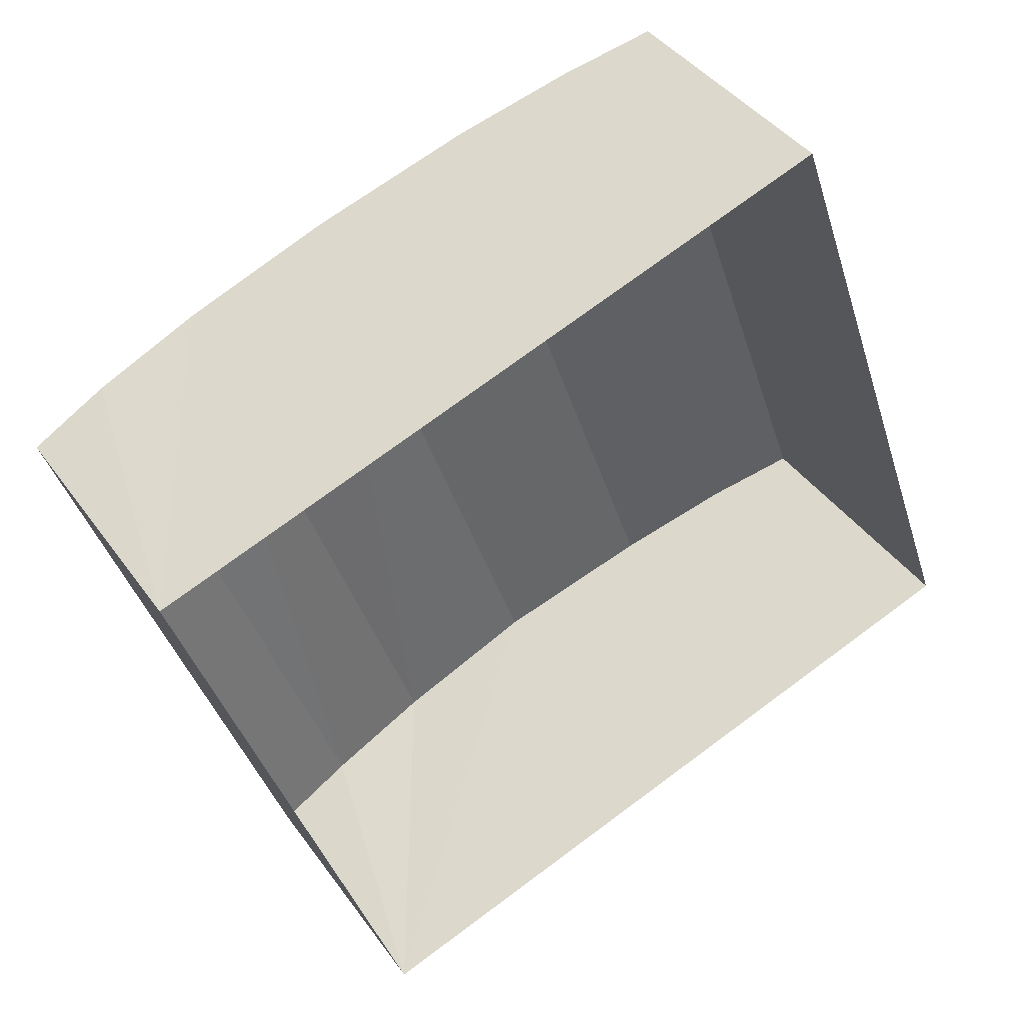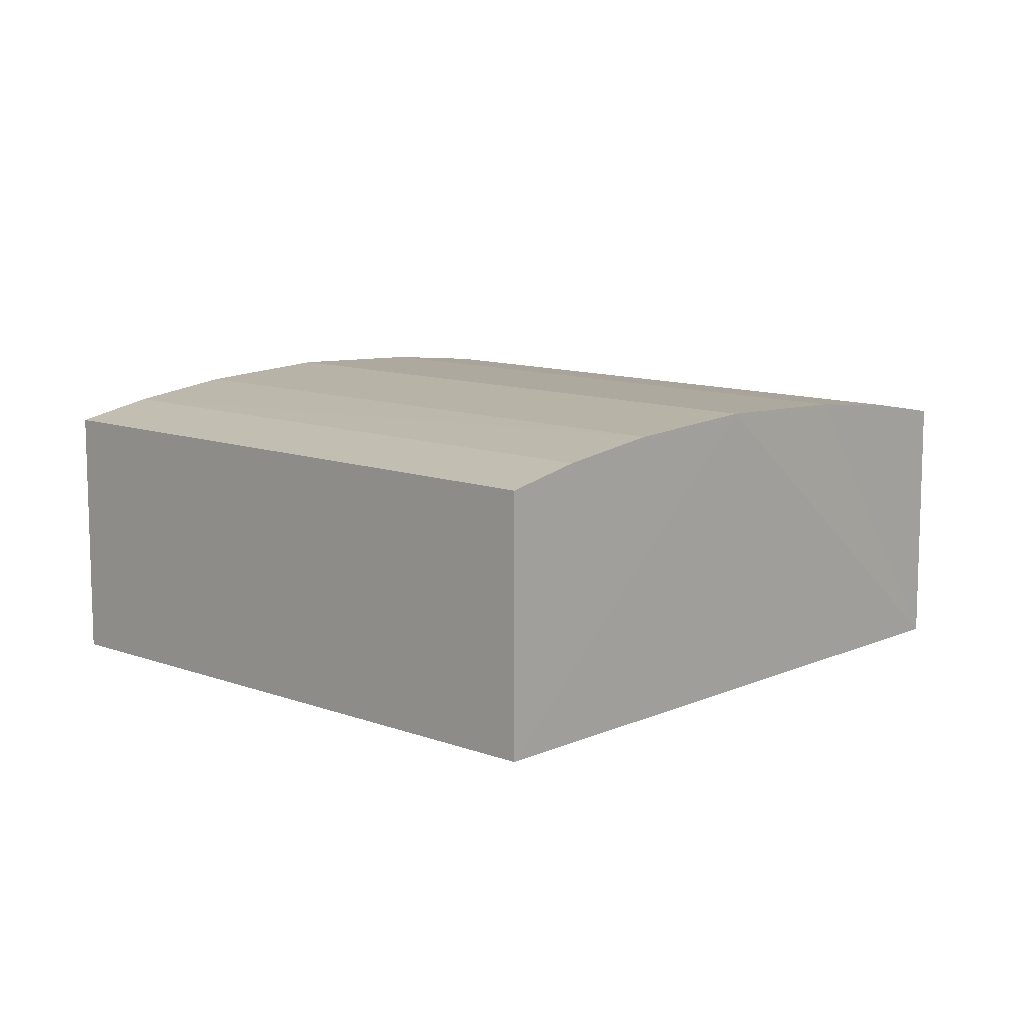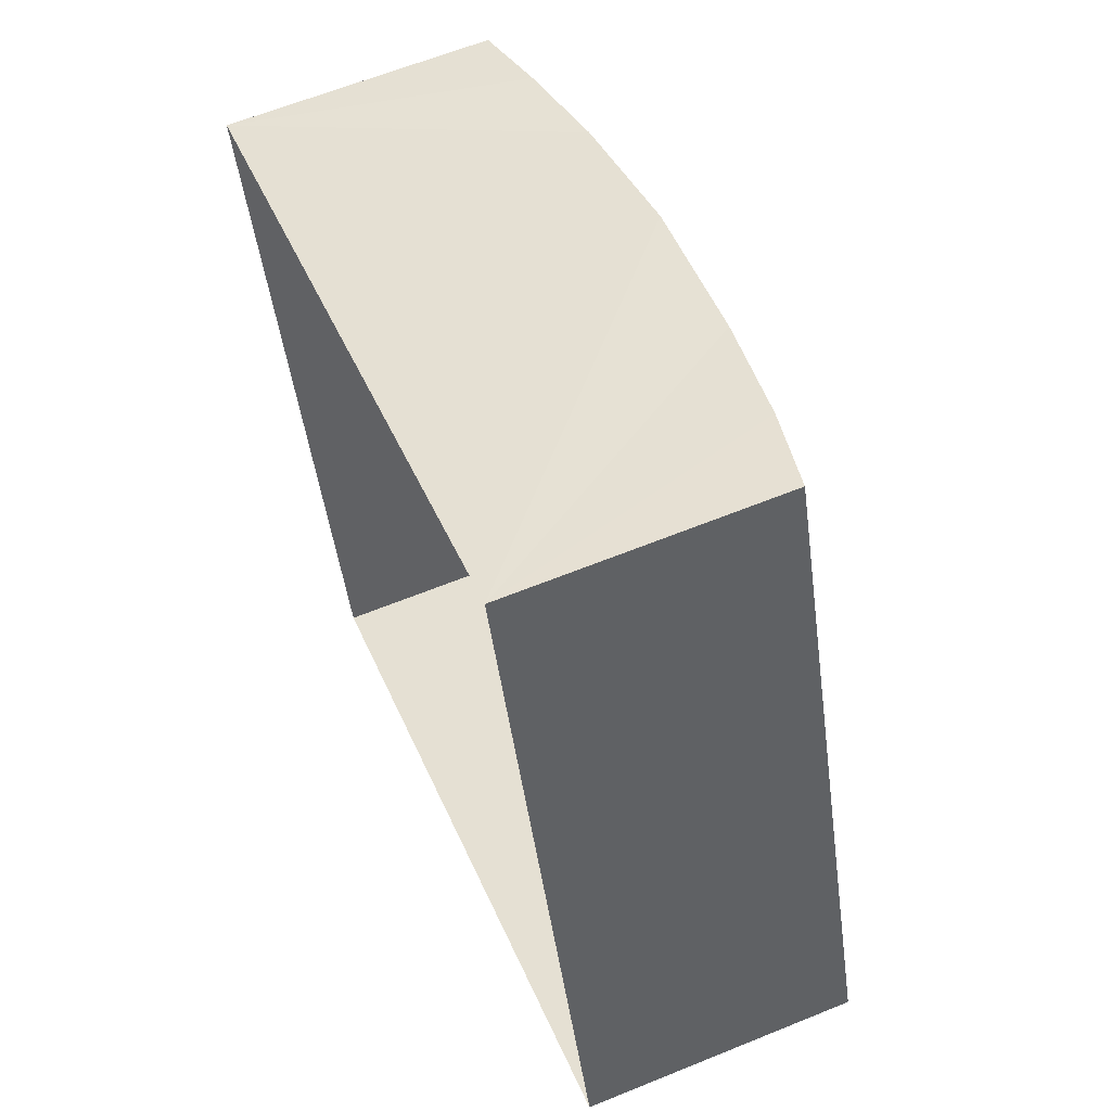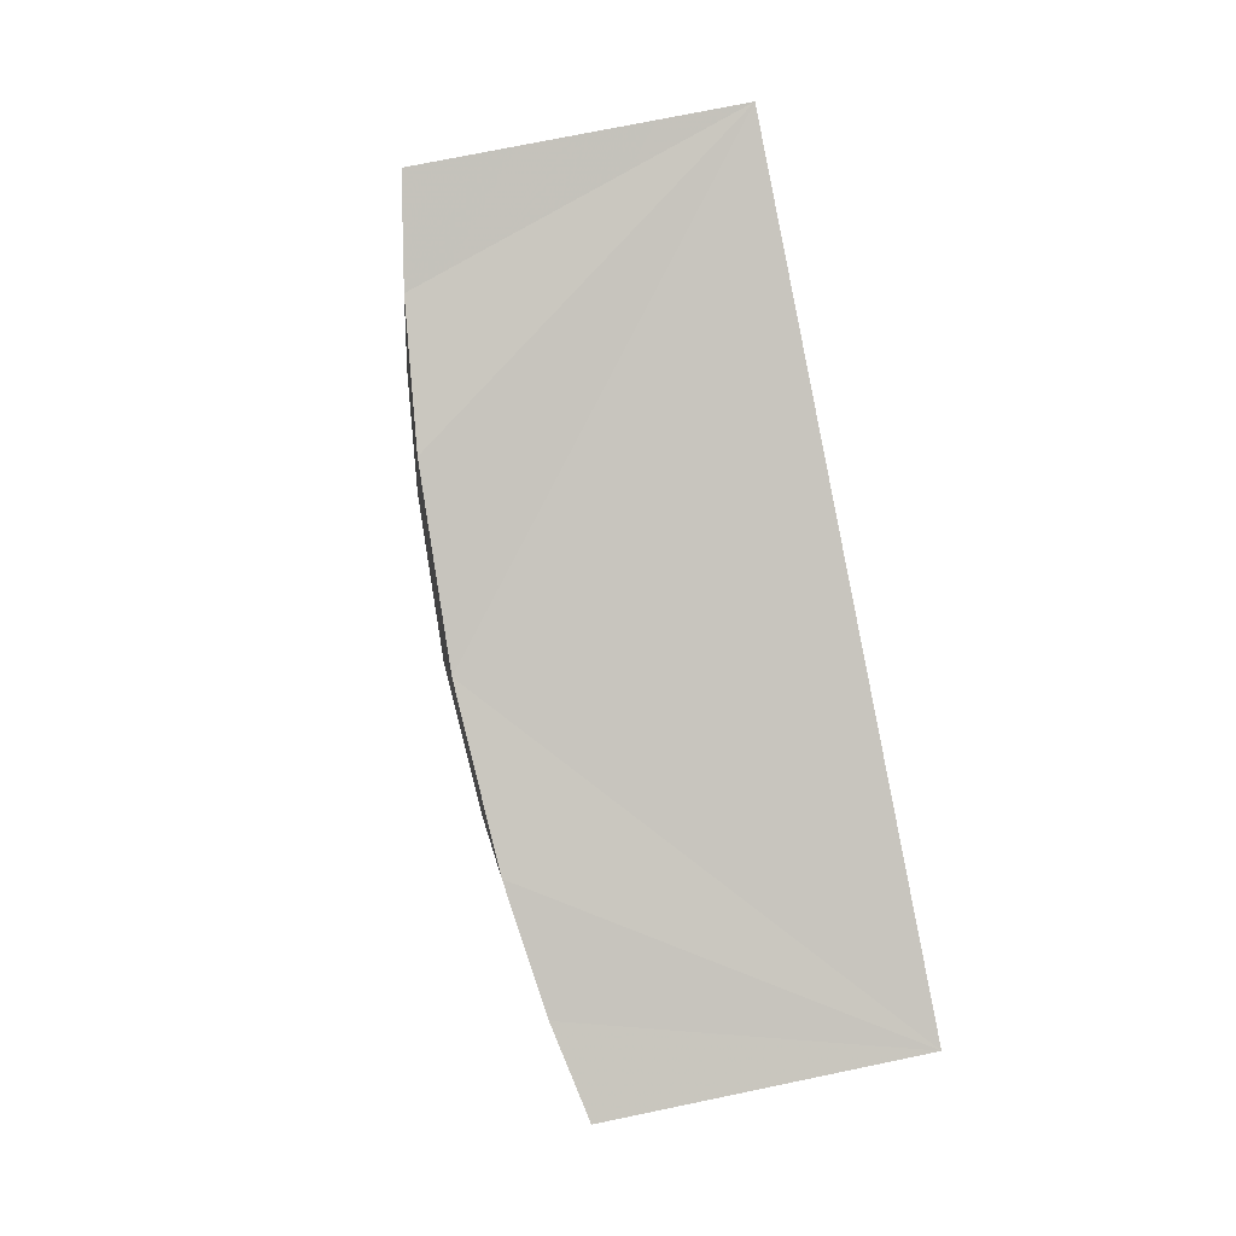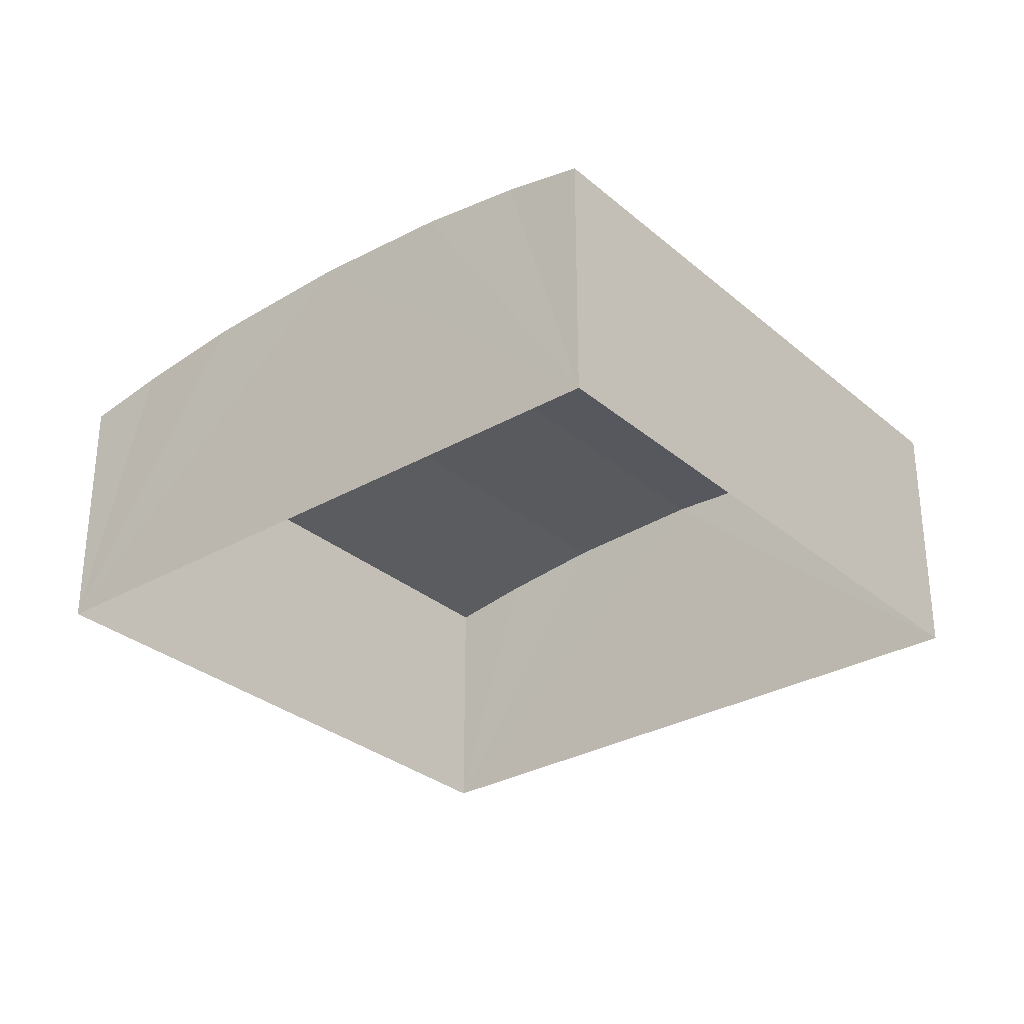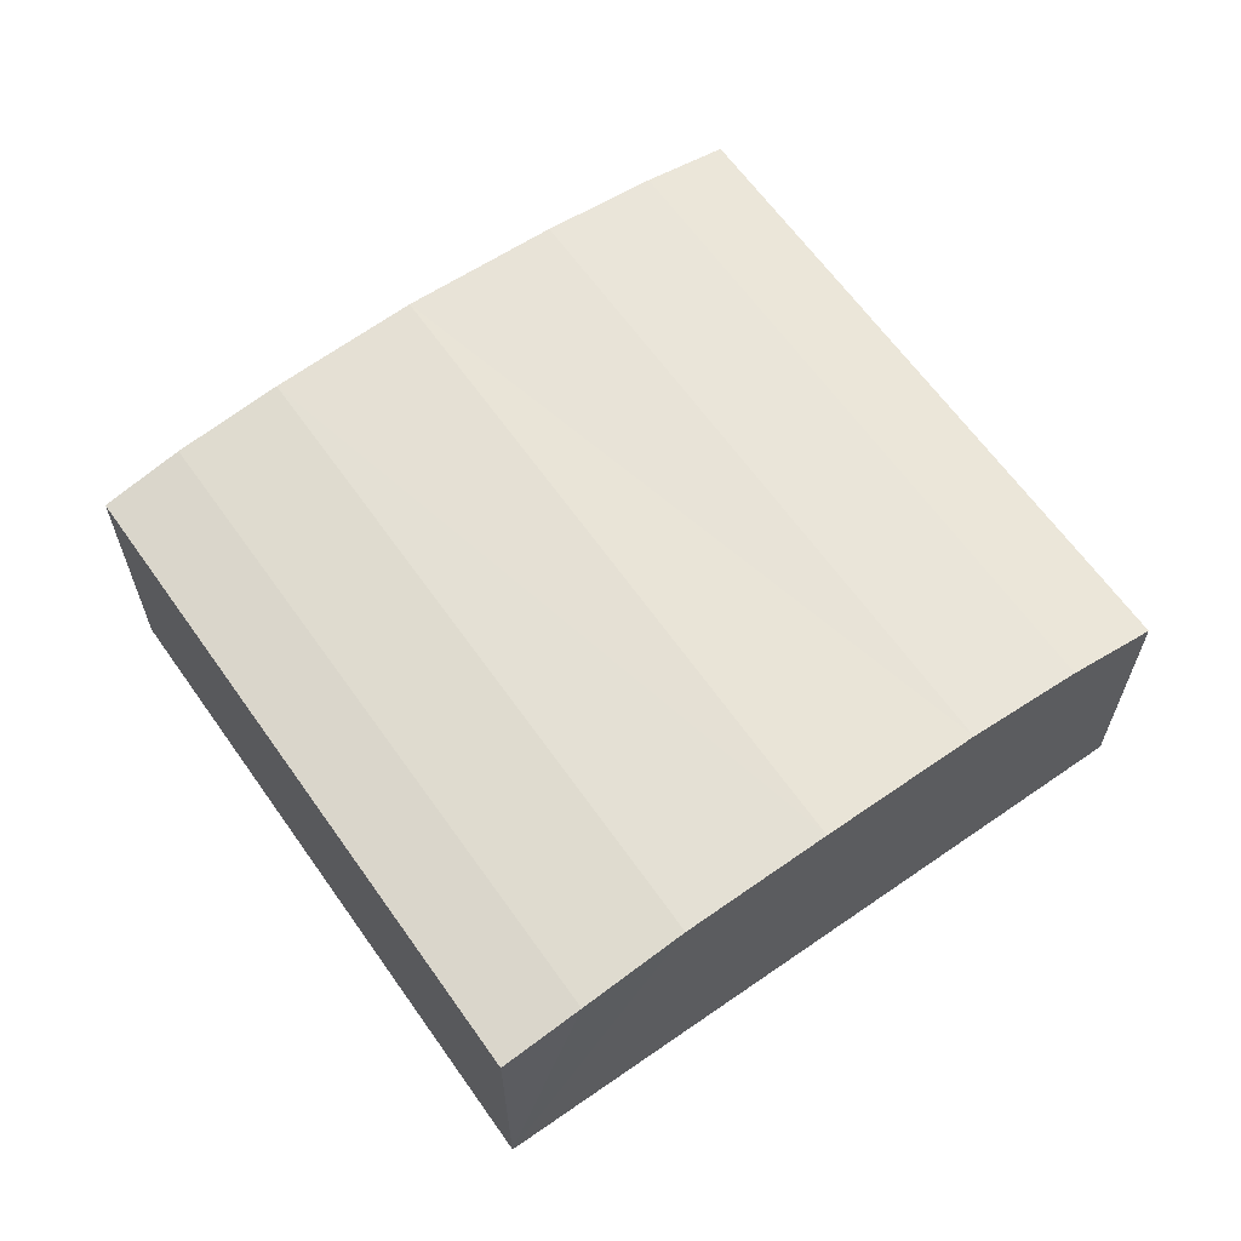
<metadata>
{"format":"obj","ext":"obj","renderer":"f3d","projection":"perspective","resolution":1024,"background":"white","views":[{"elev":40.1,"azim":148.4,"up":"+Y"},{"elev":10.9,"azim":113.2,"up":"+Z"},{"elev":62.3,"azim":-112.4,"up":"+Y"},{"elev":71.0,"azim":78.1,"up":"+Y"},{"elev":-30.5,"azim":20.1,"up":"+Z"},{"elev":63.5,"azim":125.5,"up":"+Z"}]}
</metadata>
<code>
v -2.23e+05 -1.271e+05 18.33
v -2.23e+05 -1.271e+05 18.33
v -2.23e+05 -1.271e+05 18.33
v -2.23e+05 -1.271e+05 18.33
v -2.23e+05 -1.271e+05 20.67
v -2.23e+05 -1.271e+05 20.67
v -2.23e+05 -1.271e+05 20.73
v -2.23e+05 -1.271e+05 20.73
v -2.23e+05 -1.271e+05 20.44
v -2.23e+05 -1.271e+05 20.44
v -2.23e+05 -1.271e+05 20.56
v -2.23e+05 -1.271e+05 20.56
v -2.23e+05 -1.271e+05 20.44
v -2.23e+05 -1.271e+05 20.44
v -2.23e+05 -1.271e+05 20.56
v -2.23e+05 -1.271e+05 20.56
v -2.23e+05 -1.271e+05 20.67
v -2.23e+05 -1.271e+05 20.67
f 1 2 3
f 1 4 2
f 5 6 7
f 8 5 7
f 9 10 11
f 12 9 11
f 13 14 15
f 16 13 15
f 17 18 8
f 7 17 8
f 16 15 6
f 5 16 6
f 12 11 18
f 17 12 18
f 14 4 15
f 4 1 7
f 15 4 6
f 1 9 12
f 6 4 7
f 7 1 17
f 17 1 12
f 9 1 3
f 10 9 3
f 13 2 4
f 14 13 4
f 10 3 11
f 3 2 8
f 11 3 18
f 2 13 16
f 18 3 8
f 8 2 5
f 5 2 16

</code>
